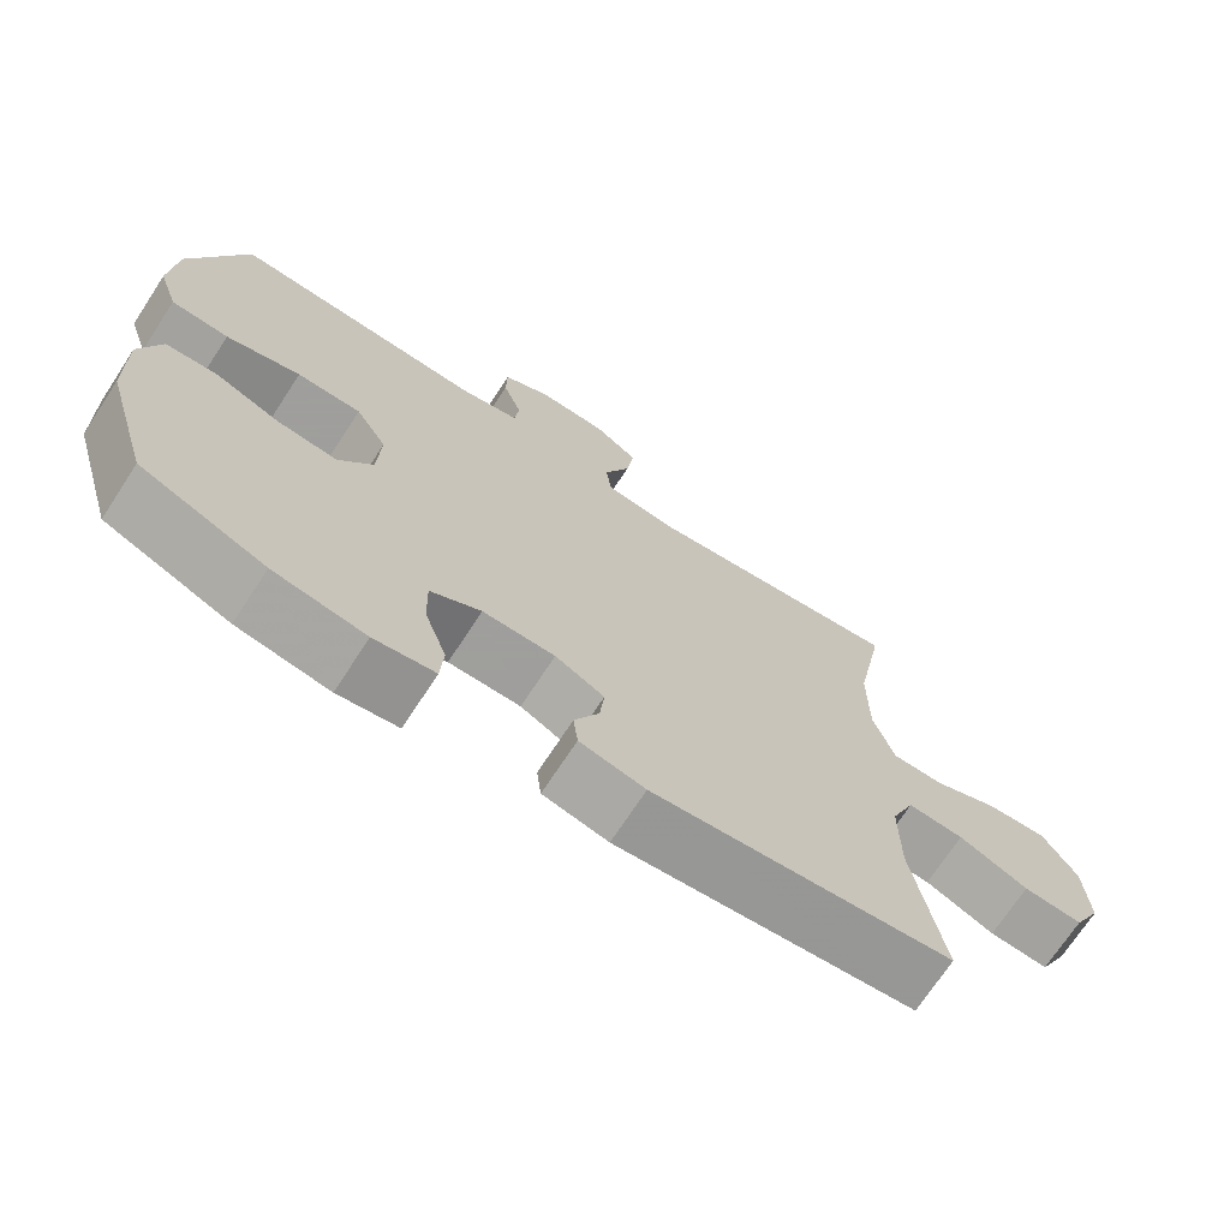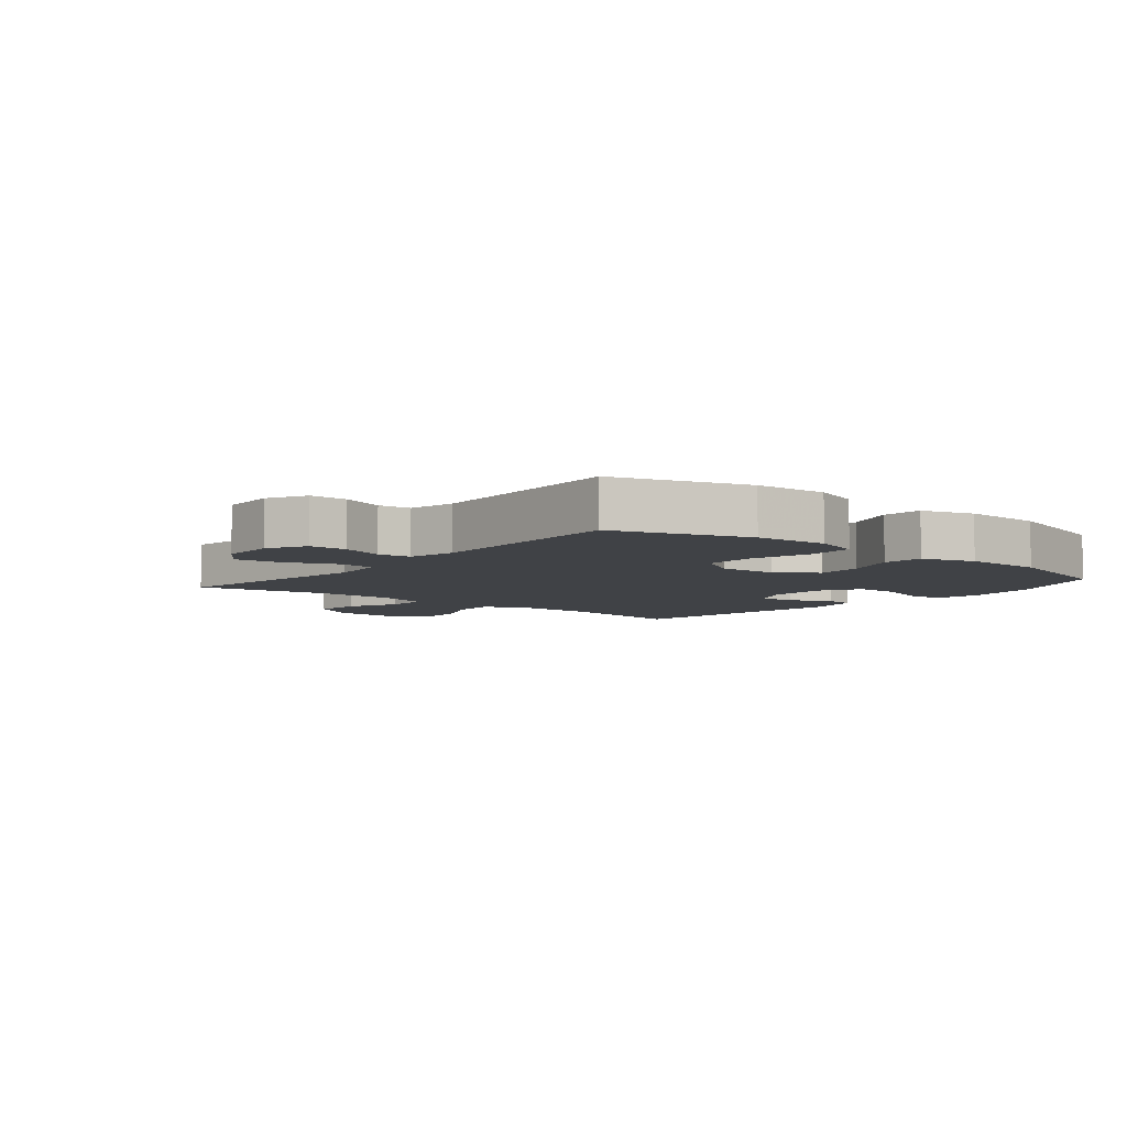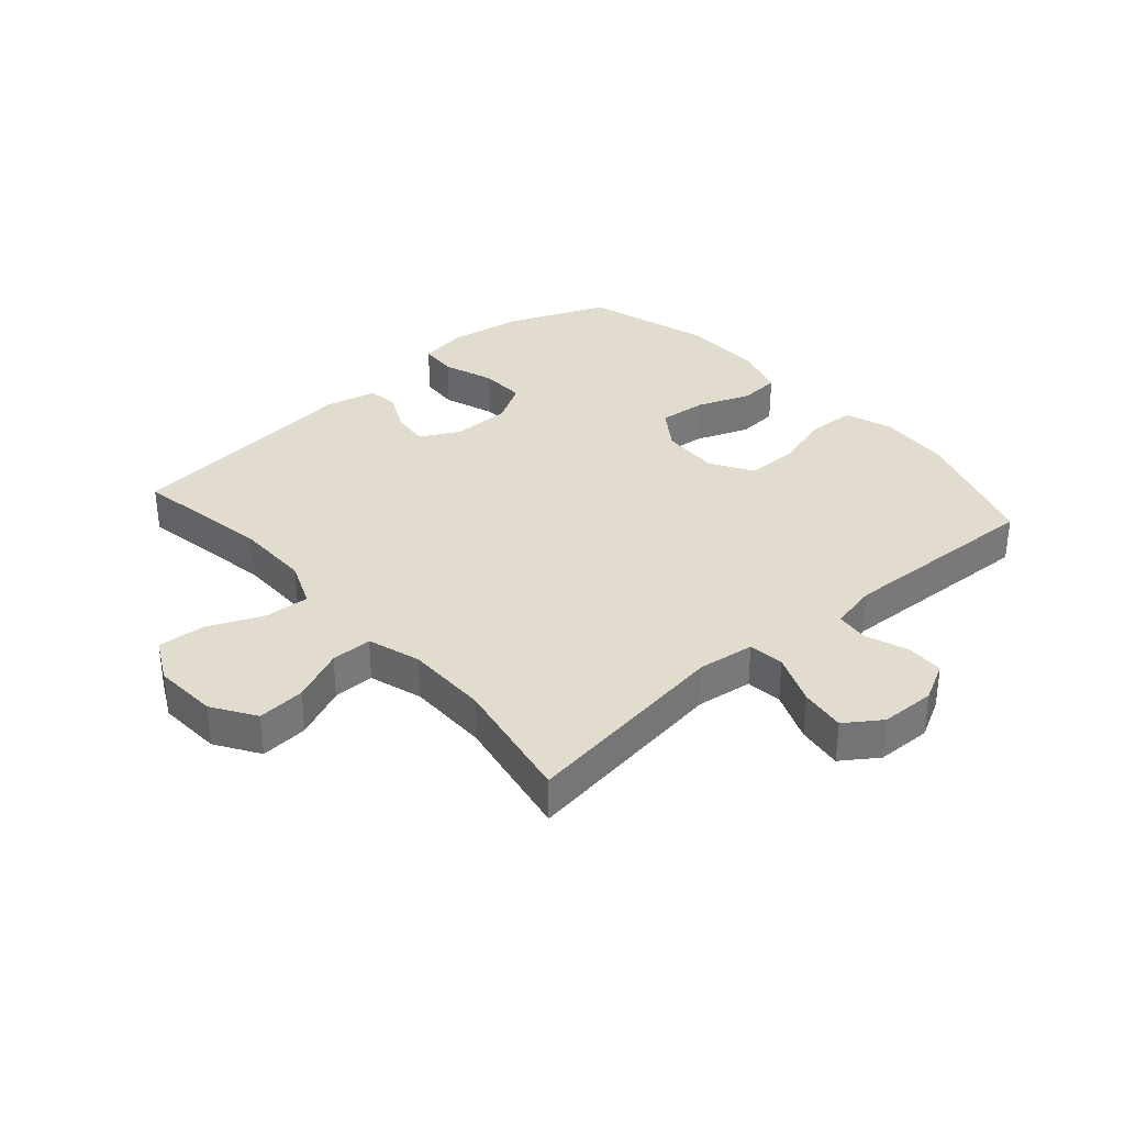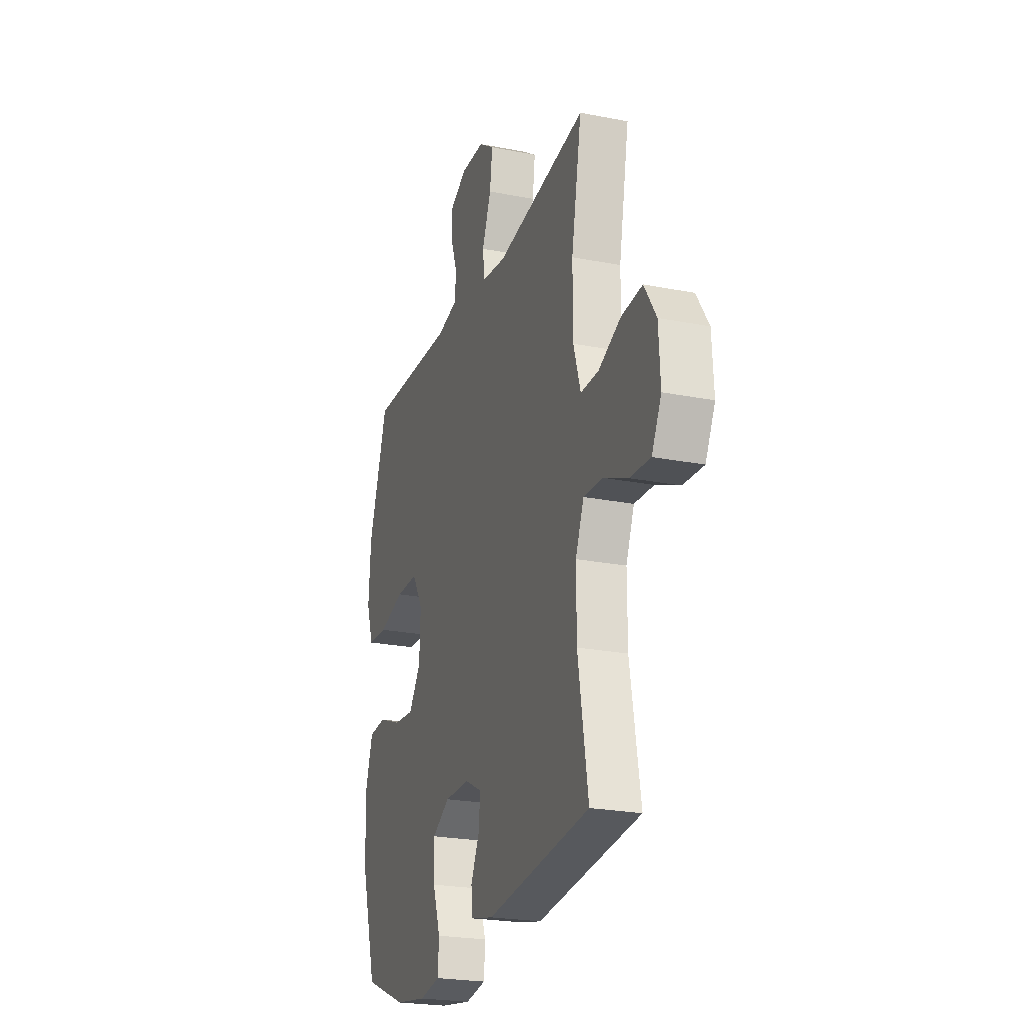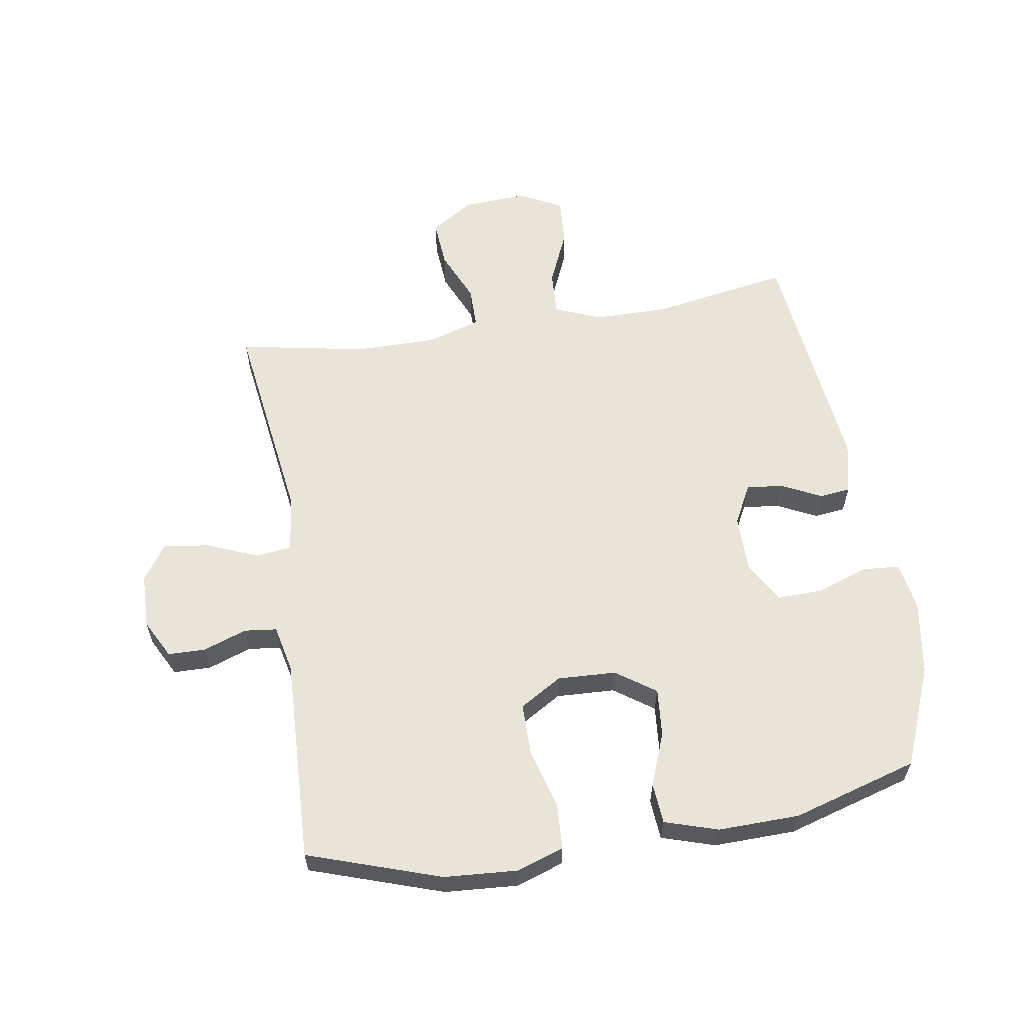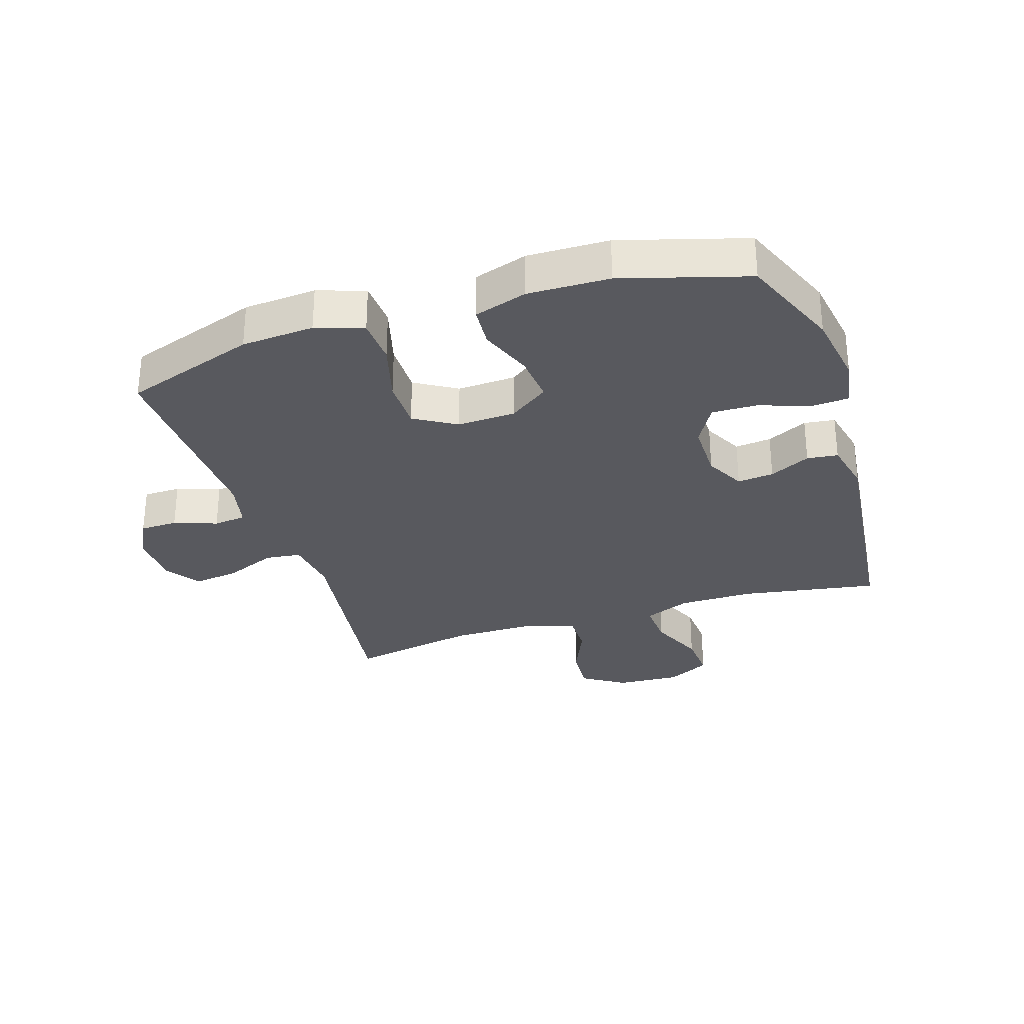
<metadata>
{"format":"obj","ext":"obj","renderer":"f3d","projection":"perspective","resolution":1024,"background":"white","views":[{"elev":-71.1,"azim":146.8,"up":"+Z"},{"elev":-6.1,"azim":50.4,"up":"+Y"},{"elev":34.1,"azim":-41.3,"up":"+Y"},{"elev":-23.5,"azim":-108.4,"up":"+Z"},{"elev":59.9,"azim":80.9,"up":"+Y"},{"elev":-30.3,"azim":107.9,"up":"+Y"}]}
</metadata>
<code>
v 0.5 0.07 -0.5
v 0.338 0.07 -0.566
v 0.218 0.07 -0.585
v 0.139 0.07 -0.572
v 0.135 0.07 -0.511
v 0.164 0.07 -0.428
v 0.166 0.07 -0.354
v 0.1 0.07 -0.316
v 0.006 0.07 -0.316
v -0.058 0.07 -0.349
v -0.052 0.07 -0.408
v -0.02 0.07 -0.474
v -0.026 0.07 -0.524
v -0.111 0.07 -0.543
v -0.5 0.07 -0.5
v -0.462 0.07 -0.277
v -0.462 0.07 -0.155
v -0.493 0.07 -0.08
v -0.566 0.07 -0.084
v -0.656 0.07 -0.123
v -0.733 0.07 -0.128
v -0.769 0.07 -0.058
v -0.763 0.07 0.046
v -0.718 0.07 0.116
v -0.64 0.07 0.11
v -0.555 0.07 0.073
v -0.488 0.07 0.073
v -0.461 0.07 0.159
v -0.461 0.07 0.292
v -0.5 0.07 0.5
v -0.156 0.07 0.452
v -0.065 0.07 0.464
v -0.058 0.07 0.522
v -0.092 0.07 0.605
v -0.102 0.07 0.679
v -0.044 0.07 0.719
v 0.045 0.07 0.721
v 0.108 0.07 0.688
v 0.109 0.07 0.627
v 0.084 0.07 0.557
v 0.09 0.07 0.504
v 0.167 0.07 0.487
v 0.5 0.07 0.5
v 0.572 0.07 0.285
v 0.58 0.07 0.167
v 0.554 0.07 0.09
v 0.479 0.07 0.086
v 0.382 0.07 0.113
v 0.298 0.07 0.113
v 0.257 0.07 0.045
v 0.261 0.07 -0.05
v 0.306 0.07 -0.114
v 0.384 0.07 -0.107
v 0.47 0.07 -0.074
v 0.536 0.07 -0.079
v 0.563 0.07 -0.165
v 0.56 0.07 -0.297
v 0.5 0 -0.5
v 0.338 0 -0.566
v 0.218 0 -0.585
v 0.139 0 -0.572
v 0.135 0 -0.511
v 0.164 0 -0.428
v 0.166 0 -0.354
v 0.1 0 -0.316
v 0.006 0 -0.316
v -0.058 0 -0.349
v -0.052 0 -0.408
v -0.02 0 -0.474
v -0.026 0 -0.524
v -0.111 0 -0.543
v -0.5 0 -0.5
v -0.462 0 -0.277
v -0.462 0 -0.155
v -0.493 0 -0.08
v -0.566 0 -0.084
v -0.656 0 -0.123
v -0.733 0 -0.128
v -0.769 0 -0.058
v -0.763 0 0.046
v -0.718 0 0.116
v -0.64 0 0.11
v -0.555 0 0.073
v -0.488 0 0.073
v -0.461 0 0.159
v -0.461 0 0.292
v -0.5 0 0.5
v -0.156 0 0.452
v -0.065 0 0.464
v -0.058 0 0.522
v -0.092 0 0.605
v -0.102 0 0.679
v -0.044 0 0.719
v 0.045 0 0.721
v 0.108 0 0.688
v 0.109 0 0.627
v 0.084 0 0.557
v 0.09 0 0.504
v 0.167 0 0.487
v 0.5 0 0.5
v 0.572 0 0.285
v 0.58 0 0.167
v 0.554 0 0.09
v 0.479 0 0.086
v 0.382 0 0.113
v 0.298 0 0.113
v 0.257 0 0.045
v 0.261 0 -0.05
v 0.306 0 -0.114
v 0.384 0 -0.107
v 0.47 0 -0.074
v 0.536 0 -0.079
v 0.563 0 -0.165
v 0.56 0 -0.297
f 4 5 6
f 3 4 6
f 2 3 6
f 1 2 6
f 57 1 6
f 56 57 6
f 55 56 6
f 54 55 6
f 53 54 6
f 52 53 6 7
f 51 52 7 8
f 50 51 8 9
f 49 50 9 10
f 46 47 48
f 45 46 48
f 44 45 48
f 43 44 48
f 42 43 48
f 41 42 48 49
f 38 39 40
f 37 38 40
f 36 37 40
f 35 36 40
f 34 35 40
f 33 34 40
f 32 33 40 41
f 29 30 31
f 28 29 31 32
f 41 49 10
f 32 41 10
f 28 32 10
f 27 28 10
f 24 25 26
f 23 24 26
f 22 23 26
f 21 22 26
f 20 21 26
f 19 20 26
f 14 15 16
f 13 14 16
f 12 13 16
f 11 12 16
f 11 16 17
f 10 11 17 18
f 18 19 26 27
f 10 18 27
f 63 62 61
f 63 61 60
f 63 60 59
f 63 59 58
f 63 58 114
f 63 114 113
f 63 113 112
f 63 112 111
f 63 111 110
f 64 63 110 109
f 65 64 109 108
f 66 65 108 107
f 67 66 107 106
f 105 104 103
f 105 103 102
f 105 102 101
f 105 101 100
f 105 100 99
f 106 105 99 98
f 97 96 95
f 97 95 94
f 97 94 93
f 97 93 92
f 97 92 91
f 97 91 90
f 98 97 90 89
f 88 87 86
f 89 88 86 85
f 67 106 98
f 67 98 89
f 67 89 85
f 67 85 84
f 83 82 81
f 83 81 80
f 83 80 79
f 83 79 78
f 83 78 77
f 83 77 76
f 73 72 71
f 73 71 70
f 73 70 69
f 73 69 68
f 74 73 68
f 75 74 68 67
f 84 83 76 75
f 84 75 67
f 1 58 59 2
f 2 59 60 3
f 3 60 61 4
f 4 61 62 5
f 5 62 63 6
f 6 63 64 7
f 7 64 65 8
f 8 65 66 9
f 9 66 67 10
f 10 67 68 11
f 11 68 69 12
f 12 69 70 13
f 13 70 71 14
f 14 71 72 15
f 15 72 73 16
f 16 73 74 17
f 17 74 75 18
f 18 75 76 19
f 19 76 77 20
f 20 77 78 21
f 21 78 79 22
f 22 79 80 23
f 23 80 81 24
f 24 81 82 25
f 25 82 83 26
f 26 83 84 27
f 27 84 85 28
f 28 85 86 29
f 29 86 87 30
f 30 87 88 31
f 31 88 89 32
f 32 89 90 33
f 33 90 91 34
f 34 91 92 35
f 35 92 93 36
f 36 93 94 37
f 37 94 95 38
f 38 95 96 39
f 39 96 97 40
f 40 97 98 41
f 41 98 99 42
f 42 99 100 43
f 43 100 101 44
f 44 101 102 45
f 45 102 103 46
f 46 103 104 47
f 47 104 105 48
f 48 105 106 49
f 49 106 107 50
f 50 107 108 51
f 51 108 109 52
f 52 109 110 53
f 53 110 111 54
f 54 111 112 55
f 55 112 113 56
f 56 113 114 57
f 57 114 58 1

</code>
